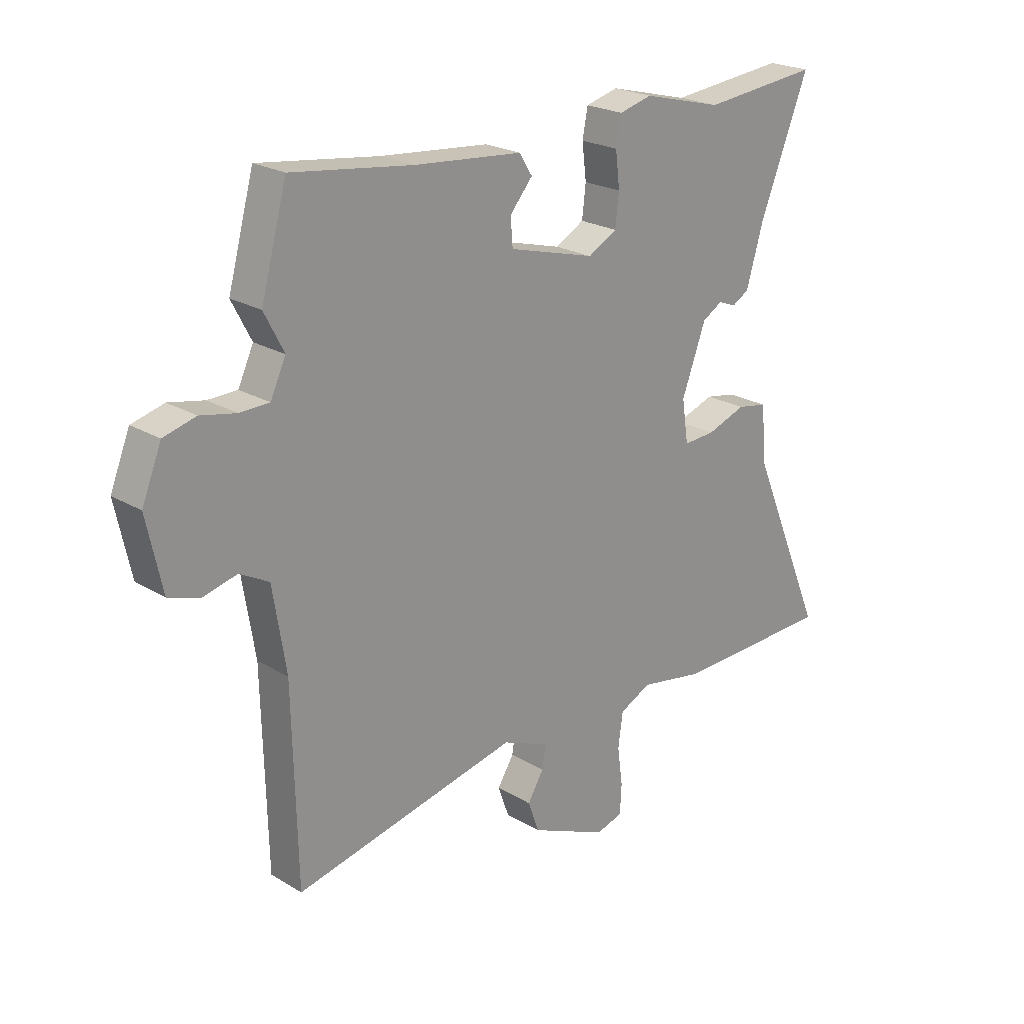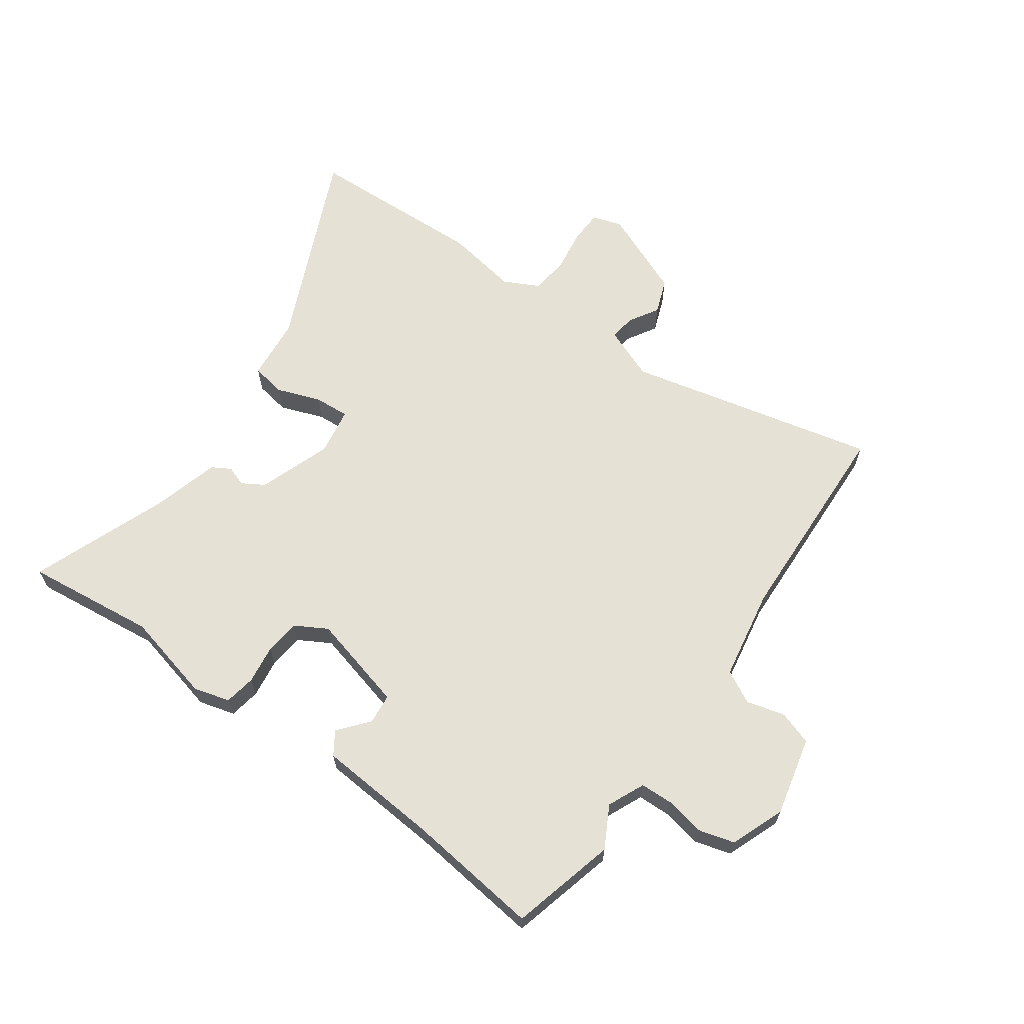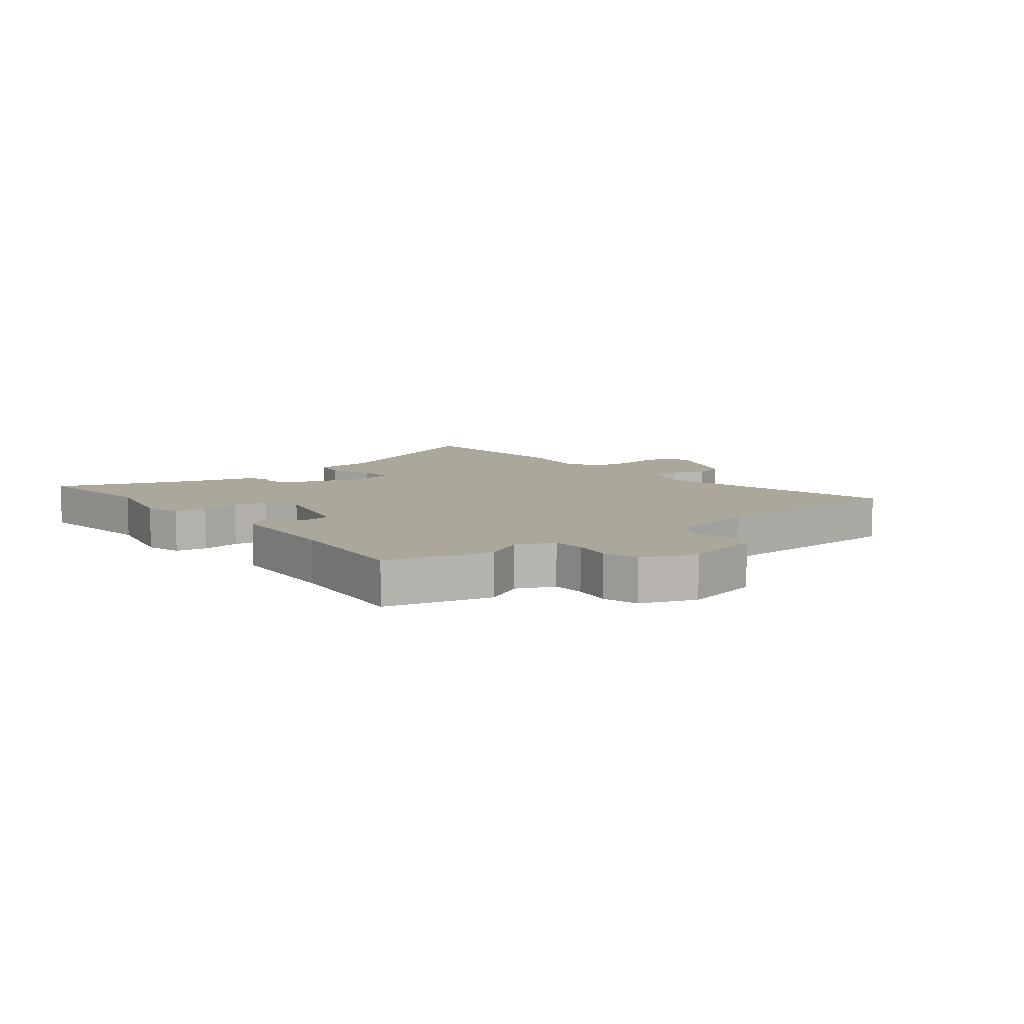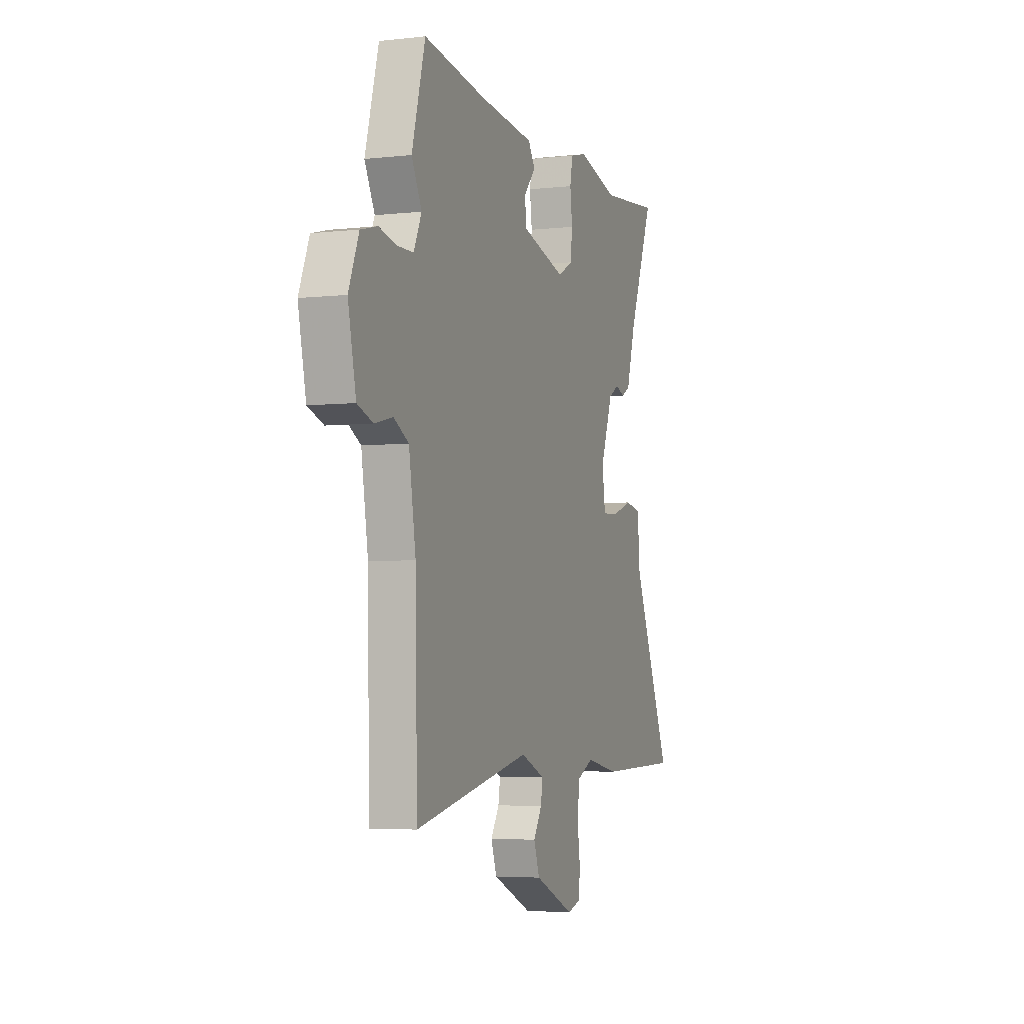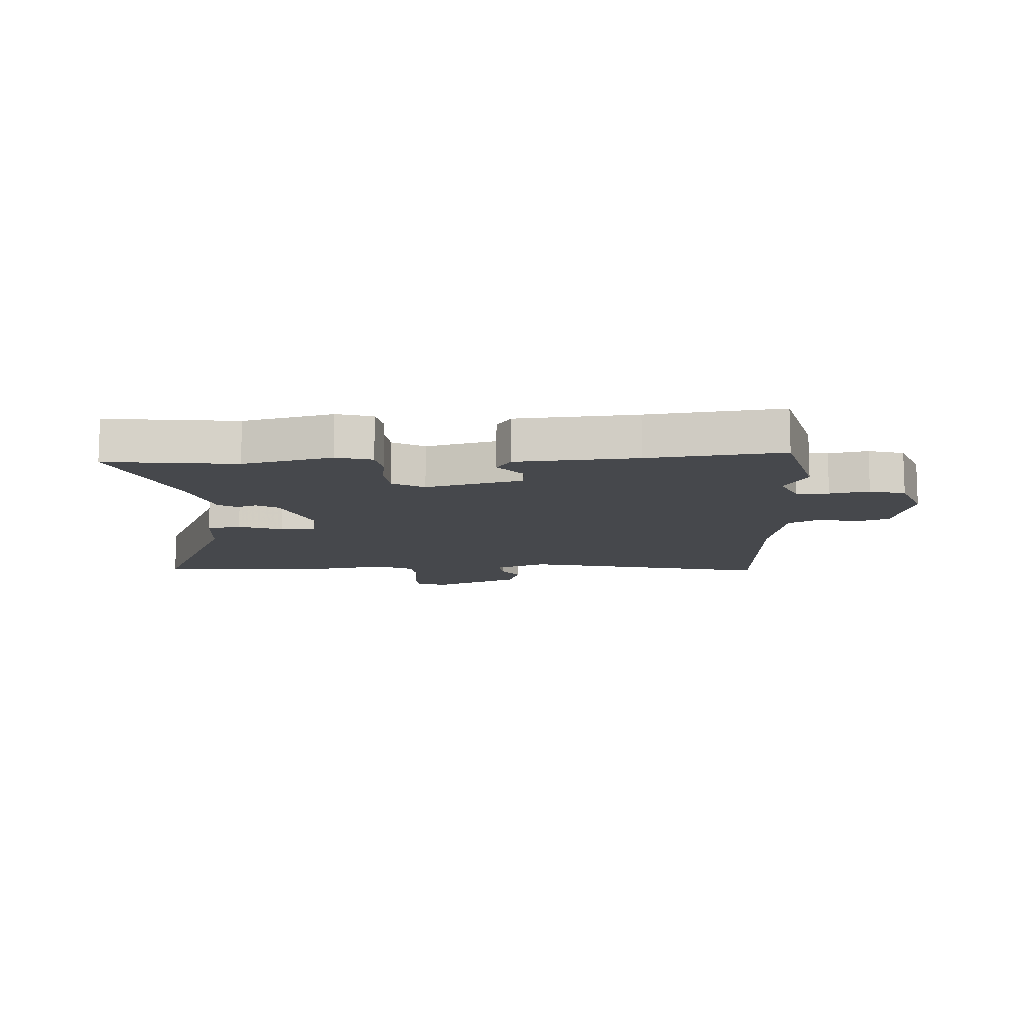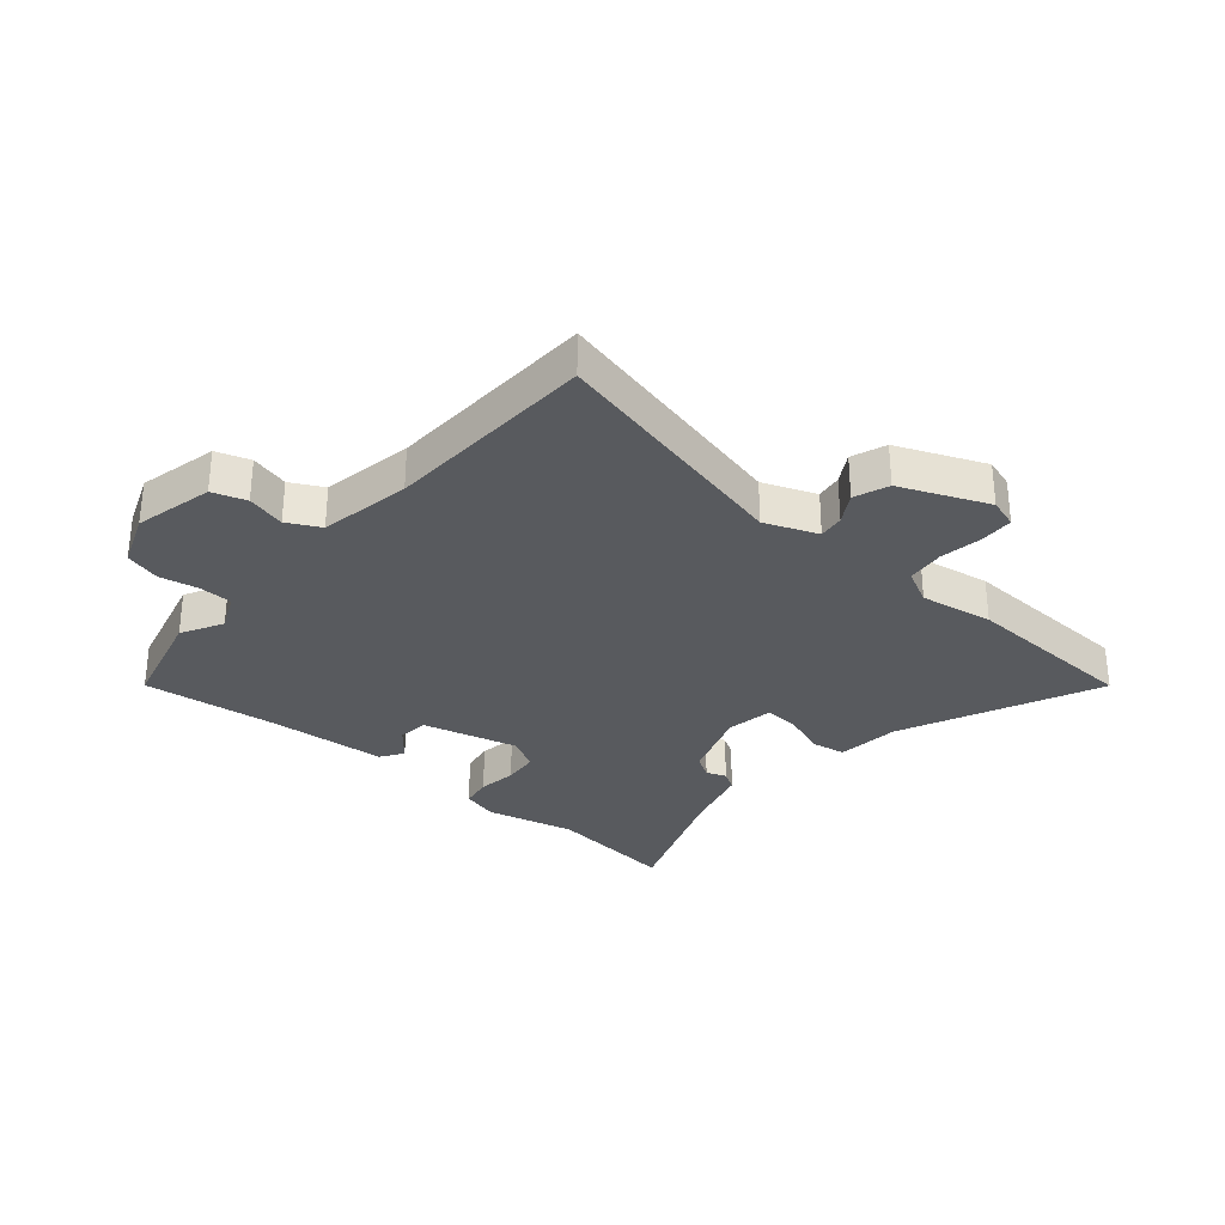
<metadata>
{"format":"obj","ext":"obj","renderer":"f3d","projection":"perspective","resolution":1024,"background":"white","views":[{"elev":22.8,"azim":135.5,"up":"+Z"},{"elev":64.6,"azim":34.5,"up":"+Y"},{"elev":8.2,"azim":50.4,"up":"+Y"},{"elev":-4.5,"azim":109.8,"up":"+Z"},{"elev":-11.3,"azim":2.0,"up":"+Y"},{"elev":-31.0,"azim":138.4,"up":"+Y"}]}
</metadata>
<code>
v 0.49 0.07 0.537
v 0.539 0.07 0.359
v 0.502 0.07 0.288
v 0.531 0.07 0.226
v 0.587 0.07 0.225
v 0.654 0.07 0.239
v 0.715 0.07 0.223
v 0.752 0.07 0.132
v 0.723 0.07 -0.003
v 0.666 0.07 -0.023
v 0.6 0.07 -0.007
v 0.545 0.07 -0.037
v 0.52 0.07 -0.193
v 0.512 0.07 -0.555
v 0.085 0.07 -0.464
v -0.004 0.07 -0.501
v 0.003 0.07 -0.545
v 0.034 0.07 -0.595
v 0.013 0.07 -0.654
v -0.134 0.07 -0.719
v -0.185 0.07 -0.704
v -0.188 0.07 -0.647
v -0.178 0.07 -0.574
v -0.187 0.07 -0.509
v -0.247 0.07 -0.48
v -0.371 0.07 -0.503
v -0.676 0.07 -0.496
v -0.531 0.07 -0.157
v -0.522 0.07 -0.049
v -0.464 0.07 -0.038
v -0.389 0.07 -0.064
v -0.329 0.07 -0.067
v -0.317 0.07 0.014
v -0.363 0.07 0.137
v -0.401 0.07 0.159
v -0.435 0.07 0.146
v -0.467 0.07 0.164
v -0.5 0.07 0.276
v -0.593 0.07 0.509
v -0.371 0.07 0.487
v -0.219 0.07 0.526
v -0.157 0.07 0.51
v -0.147 0.07 0.457
v -0.155 0.07 0.391
v -0.148 0.07 0.331
v -0.093 0.07 0.301
v 0.071 0.07 0.346
v 0.075 0.07 0.398
v 0.032 0.07 0.448
v 0.057 0.07 0.487
v 0.262 0.07 0.506
v 0.49 0 0.537
v 0.539 0 0.359
v 0.502 0 0.288
v 0.531 0 0.226
v 0.587 0 0.225
v 0.654 0 0.239
v 0.715 0 0.223
v 0.752 0 0.132
v 0.723 0 -0.003
v 0.666 0 -0.023
v 0.6 0 -0.007
v 0.545 0 -0.037
v 0.52 0 -0.193
v 0.512 0 -0.555
v 0.085 0 -0.464
v -0.004 0 -0.501
v 0.003 0 -0.545
v 0.034 0 -0.595
v 0.013 0 -0.654
v -0.134 0 -0.719
v -0.185 0 -0.704
v -0.188 0 -0.647
v -0.178 0 -0.574
v -0.187 0 -0.509
v -0.247 0 -0.48
v -0.371 0 -0.503
v -0.676 0 -0.496
v -0.531 0 -0.157
v -0.522 0 -0.049
v -0.464 0 -0.038
v -0.389 0 -0.064
v -0.329 0 -0.067
v -0.317 0 0.014
v -0.363 0 0.137
v -0.401 0 0.159
v -0.435 0 0.146
v -0.467 0 0.164
v -0.5 0 0.276
v -0.593 0 0.509
v -0.371 0 0.487
v -0.219 0 0.526
v -0.157 0 0.51
v -0.147 0 0.457
v -0.155 0 0.391
v -0.148 0 0.331
v -0.093 0 0.301
v 0.071 0 0.346
v 0.075 0 0.398
v 0.032 0 0.448
v 0.057 0 0.487
v 0.262 0 0.506
f 48 49 50 51
f 1 2 3
f 51 1 3
f 48 51 3
f 47 48 3
f 46 47 3 4
f 42 43 44
f 41 42 44
f 40 41 44
f 40 44 45
f 39 40 45
f 38 39 45
f 38 45 46
f 37 38 46
f 36 37 46
f 35 36 46
f 28 29 30 31
f 28 31 32
f 27 28 32
f 26 27 32
f 25 26 32
f 24 25 32 33
f 21 22 23
f 20 21 23
f 19 20 23
f 18 19 23
f 17 18 23
f 16 17 23 24
f 15 16 24 33
f 15 33 34
f 14 15 34
f 13 14 34
f 9 10 11
f 8 9 11
f 7 8 11
f 6 7 11
f 5 6 11
f 4 5 11 12
f 34 35 46
f 13 34 46
f 12 13 46
f 4 12 46
f 102 101 100 99
f 54 53 52
f 54 52 102
f 54 102 99
f 54 99 98
f 55 54 98 97
f 95 94 93
f 95 93 92
f 95 92 91
f 96 95 91
f 96 91 90
f 96 90 89
f 97 96 89
f 97 89 88
f 97 88 87
f 97 87 86
f 82 81 80 79
f 83 82 79
f 83 79 78
f 83 78 77
f 83 77 76
f 84 83 76 75
f 74 73 72
f 74 72 71
f 74 71 70
f 74 70 69
f 74 69 68
f 75 74 68 67
f 84 75 67 66
f 85 84 66
f 85 66 65
f 85 65 64
f 62 61 60
f 62 60 59
f 62 59 58
f 62 58 57
f 62 57 56
f 63 62 56 55
f 97 86 85
f 97 85 64
f 97 64 63
f 97 63 55
f 1 52 53 2
f 2 53 54 3
f 3 54 55 4
f 4 55 56 5
f 5 56 57 6
f 6 57 58 7
f 7 58 59 8
f 8 59 60 9
f 9 60 61 10
f 10 61 62 11
f 11 62 63 12
f 12 63 64 13
f 13 64 65 14
f 14 65 66 15
f 15 66 67 16
f 16 67 68 17
f 17 68 69 18
f 18 69 70 19
f 19 70 71 20
f 20 71 72 21
f 21 72 73 22
f 22 73 74 23
f 23 74 75 24
f 24 75 76 25
f 25 76 77 26
f 26 77 78 27
f 27 78 79 28
f 28 79 80 29
f 29 80 81 30
f 30 81 82 31
f 31 82 83 32
f 32 83 84 33
f 33 84 85 34
f 34 85 86 35
f 35 86 87 36
f 36 87 88 37
f 37 88 89 38
f 38 89 90 39
f 39 90 91 40
f 40 91 92 41
f 41 92 93 42
f 42 93 94 43
f 43 94 95 44
f 44 95 96 45
f 45 96 97 46
f 46 97 98 47
f 47 98 99 48
f 48 99 100 49
f 49 100 101 50
f 50 101 102 51
f 51 102 52 1

</code>
